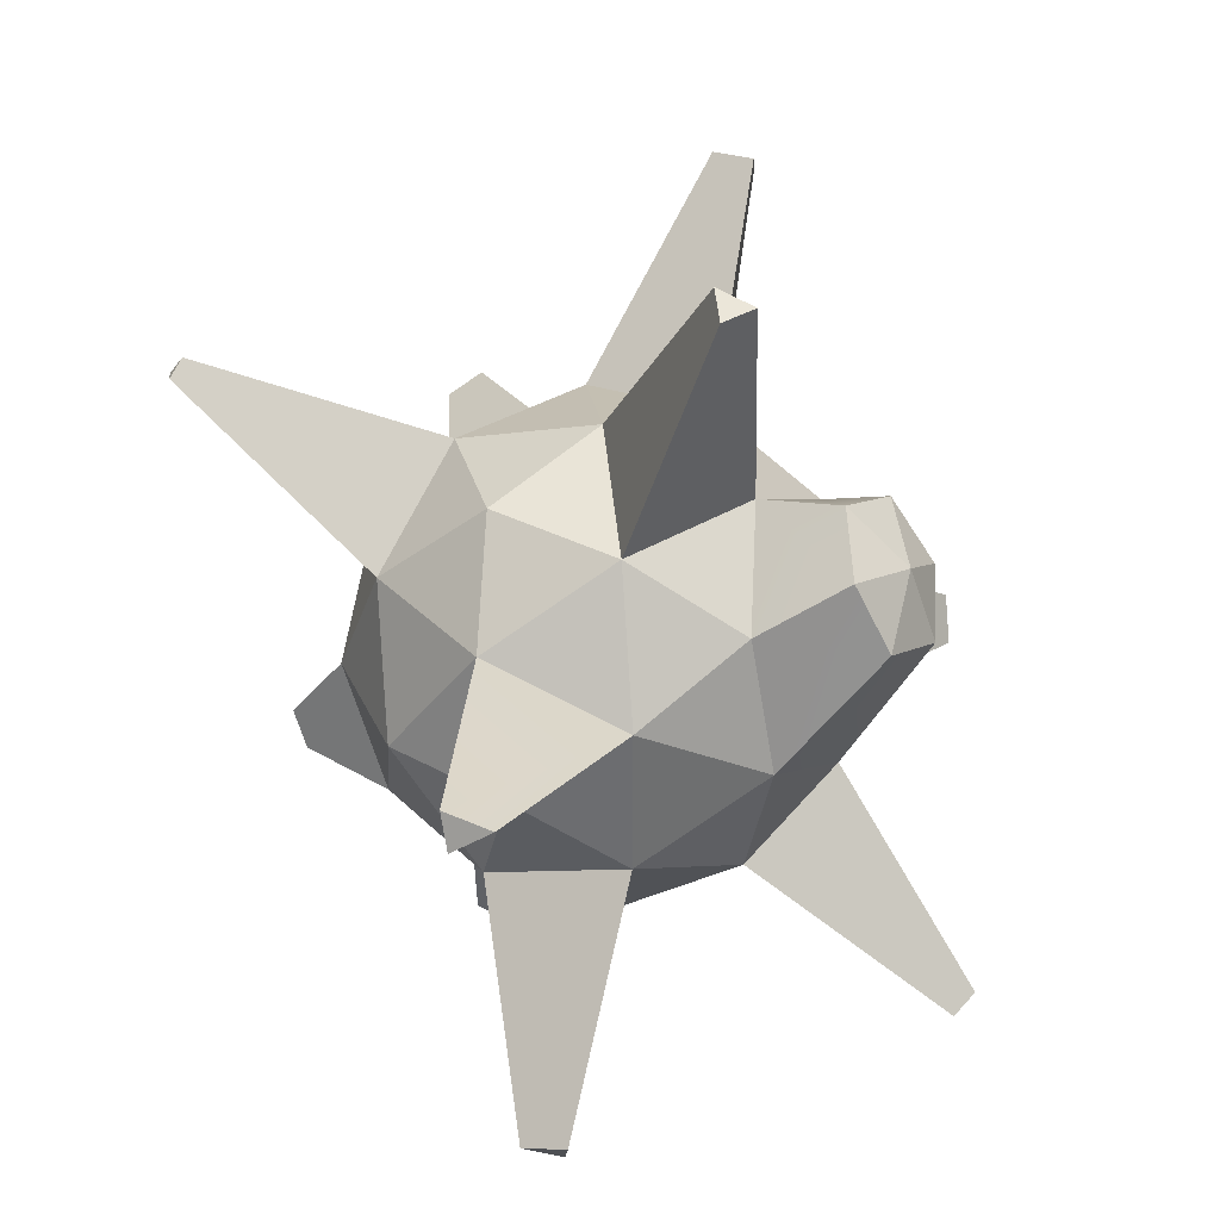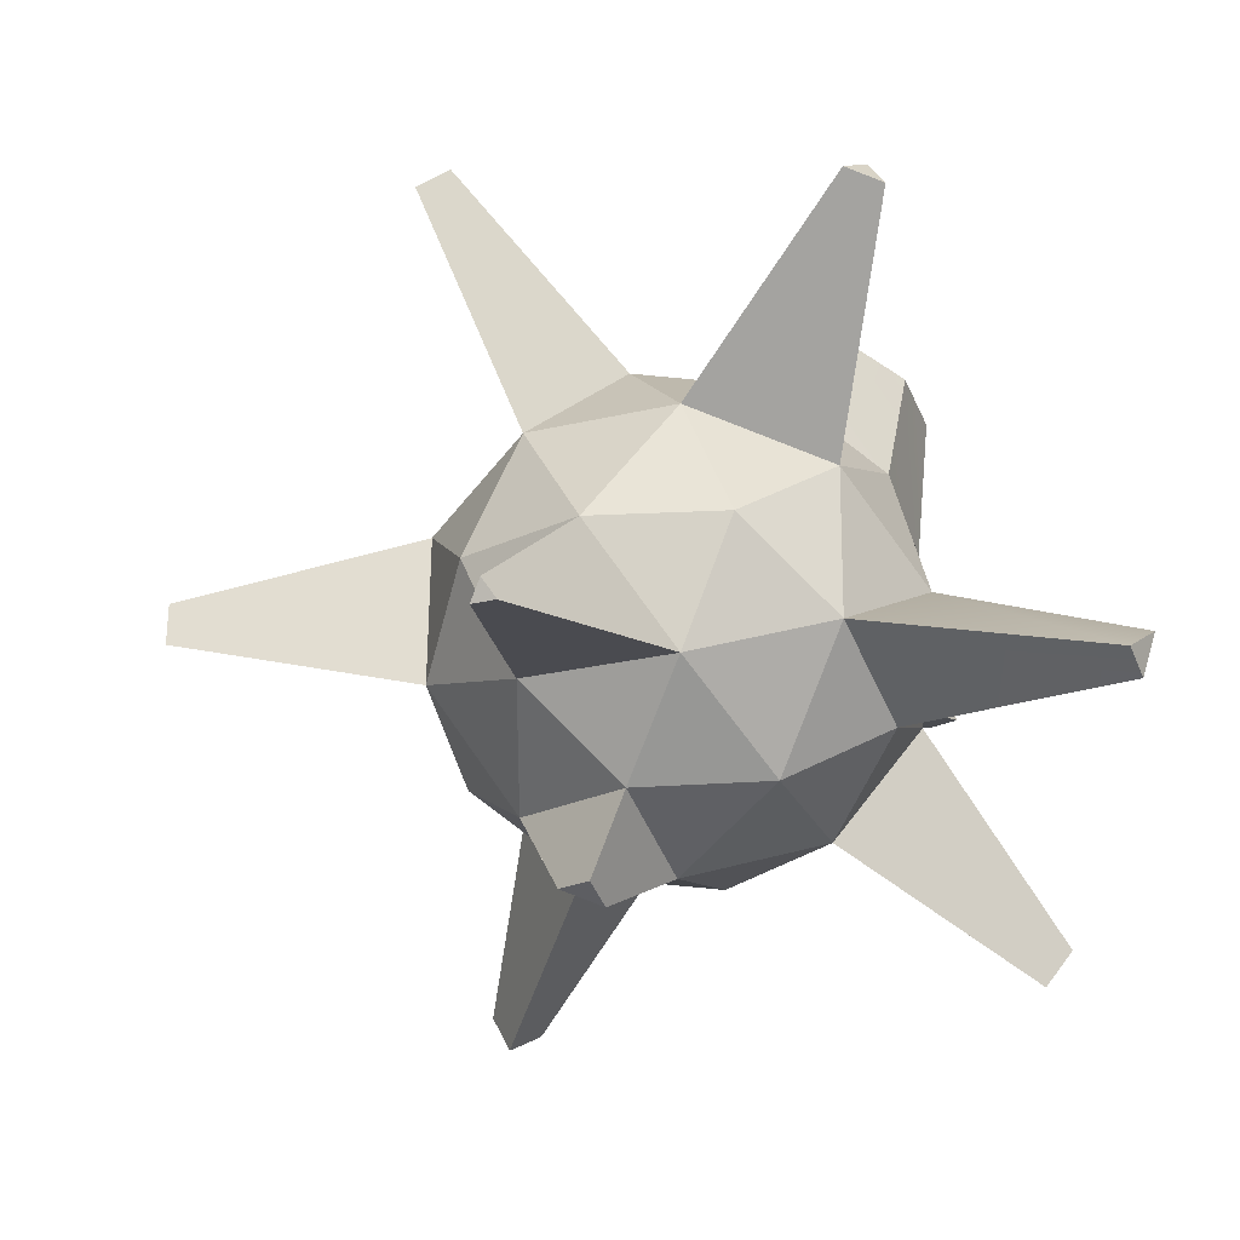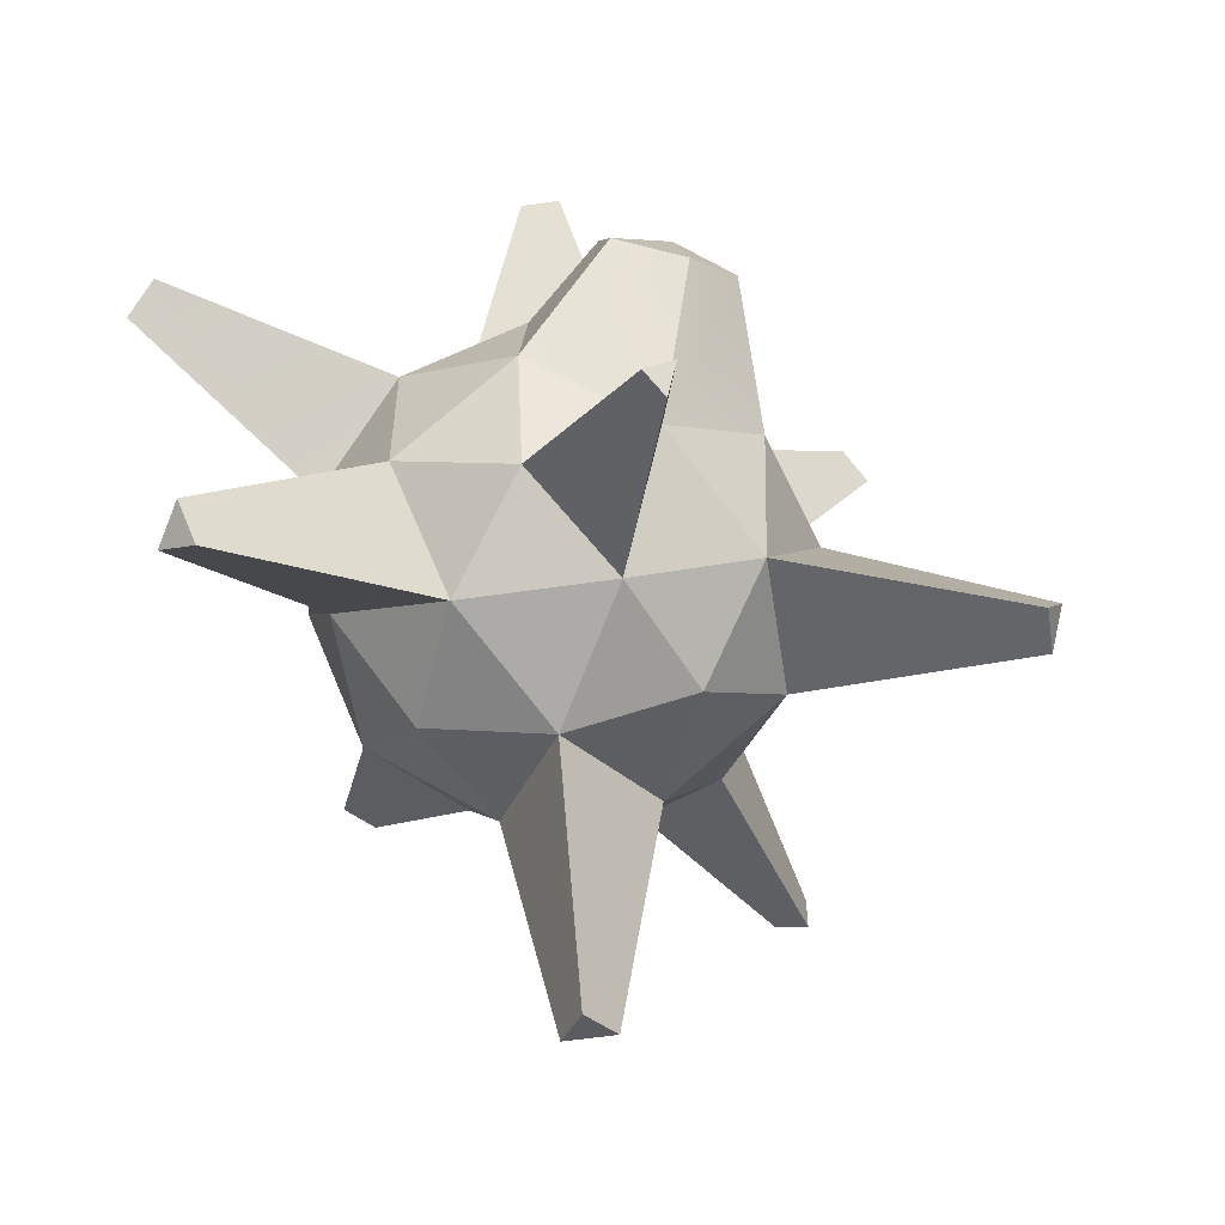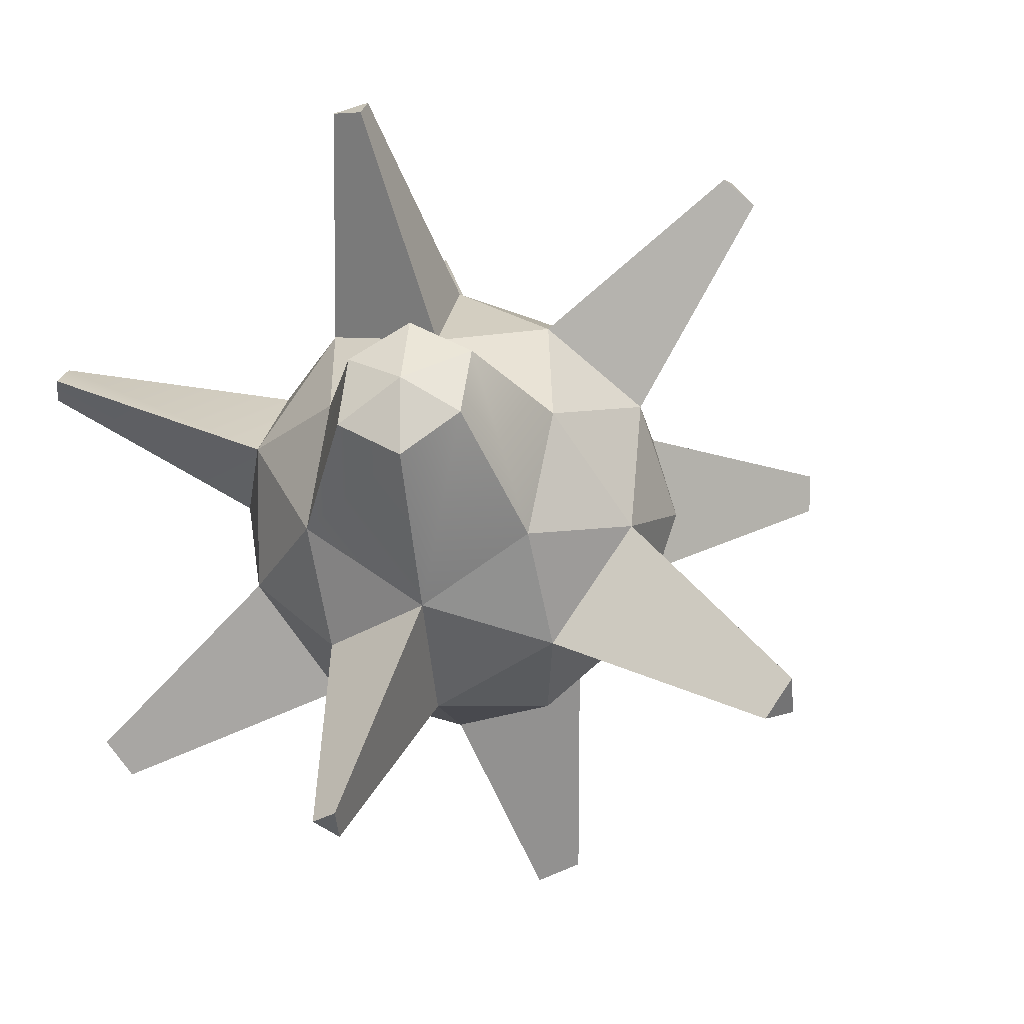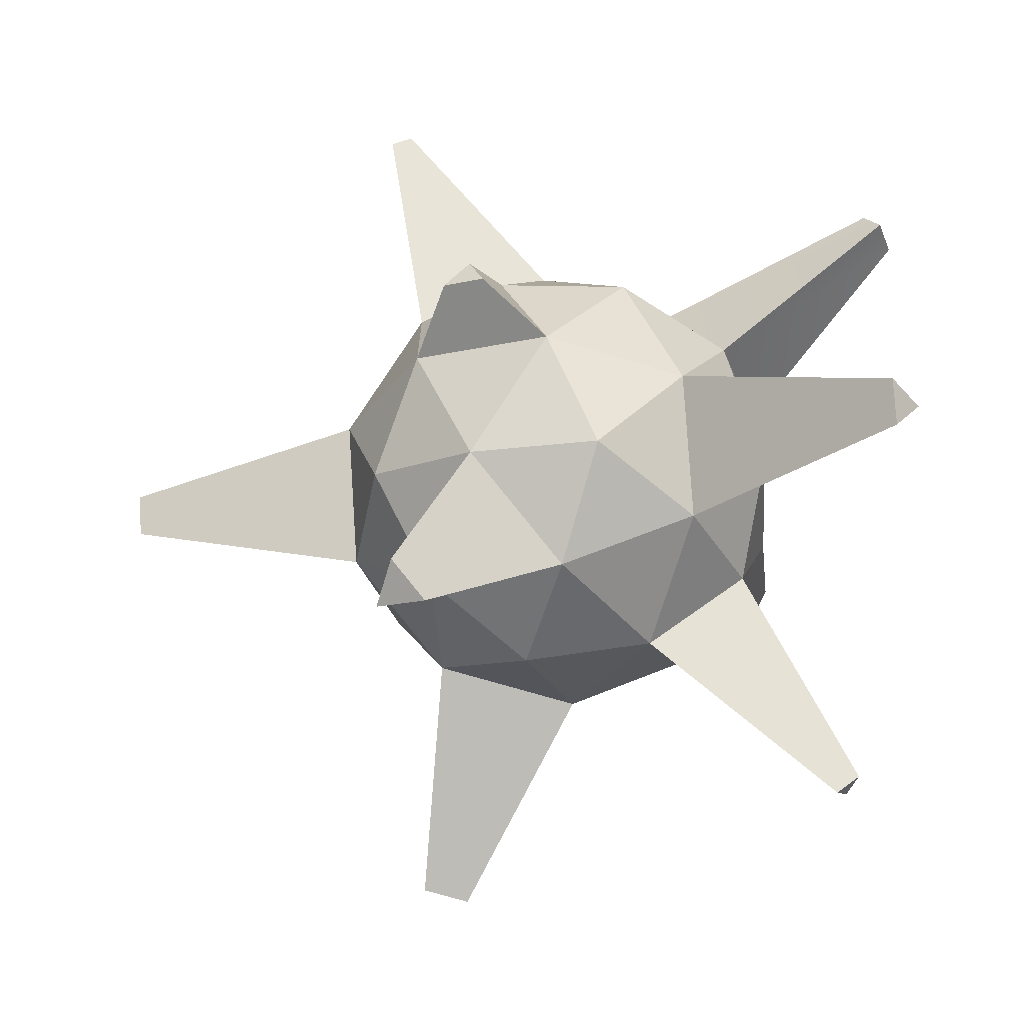
<metadata>
{"format":"obj","ext":"obj","renderer":"f3d","projection":"perspective","resolution":1024,"background":"white","views":[{"elev":35.9,"azim":51.8,"up":"+Z"},{"elev":33.6,"azim":-20.3,"up":"+Z"},{"elev":-56.1,"azim":98.8,"up":"+Z"},{"elev":5.7,"azim":130.4,"up":"+Z"},{"elev":-70.8,"azim":-16.7,"up":"+Z"}]}
</metadata>
<code>
o WeirdIcosphere9
g WeirdIcosphere9
v 0.9509 0.8081 0.5359
v 1.062 0.5753 0.6751
v 0.7849 0.725 0.7795
v 1.062 0.5753 0.6751
v 1.075 0.2897 0.74
v 0.8539 0.4365 0.8931
v 1.062 0.5753 0.6751
v 0.8539 0.4365 0.8931
v 0.7849 0.725 0.7795
v 0.3383 0.7974 0.5
v 0.5293 0.2974 0.809
v 0.02927 0.5141 0.8507
v 0.555 0.839 0
v 0.3383 0.7974 0.5
v 0.02927 0.9883 0
v 0.3383 0.7974 0.5
v 0.02927 0.5141 0.8507
v -0.2797 0.7974 0.5
v 0.3383 0.7974 0.5
v -0.2797 0.7974 0.5
v 0.02927 0.9883 0
v 0.02927 0.9883 0
v -0.2797 0.7974 0.5
v -0.4965 0.839 0
v 0.555 0.839 0
v 0.02927 0.9883 0
v 0.3383 0.7974 -0.5
v 0.02927 0.9883 0
v -0.4965 0.839 0
v -0.2797 0.7974 -0.5
v 0.02927 1.837 -0.5808
v -0.0721 1.774 -0.7448
v 0.1306 1.774 -0.7448
v 0.3383 0.7974 -0.5
v -0.2797 0.7974 -0.5
v 0.02927 0.5141 -0.8507
v 0.555 0.839 0
v 0.3383 0.7974 -0.5
v 0.8383 0.4883 -0.309
v 0.3383 0.7974 -0.5
v 0.02927 0.5141 -0.8507
v 0.5293 0.2974 -0.809
v 0.3383 0.7974 -0.5
v 0.5293 0.2974 -0.809
v 0.8383 0.4883 -0.309
v 1.519 0.6268 -1.075
v 1.447 0.5823 -1.192
v 1.528 0.5103 -1.126
v 0.9509 0.8081 0.5359
v 1.144 0.6465 0.3617
v 1.062 0.5753 0.6751
v 0.8383 0.4883 -0.309
v 0.8799 -0.01165 -0.5257
v 1.029 -0.01165 0
v 1.144 0.6465 0.3617
v 1.213 0.3579 0.4754
v 1.062 0.5753 0.6751
v 1.062 0.5753 0.6751
v 1.213 0.3579 0.4754
v 1.075 0.2897 0.74
v -0.4965 0.839 0
v -0.2797 0.7974 0.5
v -0.7797 0.4883 0.309
v -0.5682 1.204 1.398
v -0.4684 1.112 1.511
v -0.6299 1.042 1.497
v -0.2797 0.7974 0.5
v -0.4707 0.2974 0.809
v -0.7797 0.4883 0.309
v -0.7797 0.4883 0.309
v -0.4707 0.2974 0.809
v -0.8214 -0.01165 0.5257
v 0.02927 0.5141 0.8507
v 0.5293 0.2974 0.809
v 0.02927 -0.01165 1
v 0.5293 0.2974 0.809
v 0.8799 -0.01165 0.5257
v 0.5293 -0.3207 0.809
v 0.7631 0.06929 1.79
v 0.7631 -0.09259 1.79
v 0.6321 -0.01165 1.84
v 0.02927 -0.01165 1
v 0.5293 -0.3207 0.809
v 0.02927 -0.5374 0.8507
v 0.8799 -0.01165 0.5257
v 1.029 -0.01165 0
v 0.8383 -0.5117 0.309
v 1.029 -0.01165 0
v 0.8799 -0.01165 -0.5257
v 0.8383 -0.5117 -0.309
v 1.029 -0.01165 0
v 0.8383 -0.5117 -0.309
v 0.8383 -0.5117 0.309
v 0.8383 -0.5117 0.309
v 0.8383 -0.5117 -0.309
v 0.555 -0.8623 0
v 0.8799 -0.01165 -0.5257
v 0.5293 0.2974 -0.809
v 0.5293 -0.3207 -0.809
v 0.5293 0.2974 -0.809
v 0.02927 0.5141 -0.8507
v 0.02927 -0.01165 -1
v 0.5293 0.2974 -0.809
v 0.02927 -0.01165 -1
v 0.5293 -0.3207 -0.809
v 0.5293 -0.3207 -0.809
v 0.02927 -0.01165 -1
v 0.02927 -0.5374 -0.8507
v 0.02927 0.5141 -0.8507
v -0.2797 0.7974 -0.5
v -0.4707 0.2974 -0.809
v -0.2797 0.7974 -0.5
v -0.4965 0.839 0
v -0.7797 0.4883 -0.309
v -0.2797 0.7974 -0.5
v -0.7797 0.4883 -0.309
v -0.4707 0.2974 -0.809
v -0.4707 0.2974 -0.809
v -0.7797 0.4883 -0.309
v -0.8214 -0.01165 -0.5257
v -0.4965 -0.8623 0
v -0.7797 -0.5117 0.309
v -0.2797 -0.8207 0.5
v -0.7797 -0.5117 0.309
v -0.8214 -0.01165 0.5257
v -0.4707 -0.3207 0.809
v -1.13 -1.122 1.081
v -1.081 -1.092 1.159
v -1.051 -1.171 1.111
v -0.2797 -0.8207 0.5
v -0.4707 -0.3207 0.809
v 0.02927 -0.5374 0.8507
v -0.4965 -0.8623 0
v -0.2797 -0.8207 0.5
v 0.02927 -1.012 0
v -0.2797 -0.8207 0.5
v 0.02927 -0.5374 0.8507
v 0.3383 -0.8207 0.5
v -0.2797 -0.8207 0.5
v 0.3383 -0.8207 0.5
v 0.02927 -1.012 0
v 0.02927 -1.012 0
v 0.3383 -0.8207 0.5
v 0.555 -0.8623 0
v -0.4965 -0.8623 0
v 0.02927 -1.012 0
v -0.2797 -0.8207 -0.5
v 0.02927 -1.012 0
v 0.555 -0.8623 0
v 0.3383 -0.8207 -0.5
v 0.02927 -1.012 0
v 0.3383 -0.8207 -0.5
v -0.2797 -0.8207 -0.5
v -0.2797 -0.8207 -0.5
v 0.3383 -0.8207 -0.5
v 0.02927 -0.5374 -0.8507
v -0.6769 -0.982 -0.2787
v -0.6126 -0.9696 -0.427
v -0.7609 -0.8779 -0.3704
v -0.2797 -0.8207 -0.5
v 0.02927 -0.5374 -0.8507
v -0.4707 -0.3207 -0.809
v -0.2797 -0.8207 -0.5
v -0.4707 -0.3207 -0.809
v -0.7797 -0.5117 -0.309
v -0.7797 -0.5117 -0.309
v -0.4707 -0.3207 -0.809
v -0.8214 -0.01165 -0.5257
v -0.4965 -0.8623 0
v -0.7797 -0.5117 -0.309
v -0.7797 -0.5117 0.309
v -0.7797 -0.5117 -0.309
v -0.8214 -0.01165 -0.5257
v -0.9707 -0.01165 0
v -0.7797 -0.5117 -0.309
v -0.9707 -0.01165 0
v -0.7797 -0.5117 0.309
v -0.7797 -0.5117 0.309
v -0.9707 -0.01165 0
v -0.8214 -0.01165 0.5257
v 0.02927 -0.5374 0.8507
v -0.4707 -0.3207 0.809
v 0.02927 -0.01165 1
v -0.4707 -0.3207 0.809
v -0.8214 -0.01165 0.5257
v -0.4707 0.2974 0.809
v -0.4707 -0.3207 0.809
v -0.4707 0.2974 0.809
v 0.02927 -0.01165 1
v 0.02927 -0.01165 1
v -0.4707 0.2974 0.809
v 0.02927 0.5141 0.8507
v 1.146 -1.524 0.5063
v 1.089 -1.51 0.645
v 1.246 -1.406 0.603
v 0.3383 -0.8207 0.5
v 0.02927 -0.5374 0.8507
v 0.5293 -0.3207 0.809
v 0.3383 -0.8207 0.5
v 0.5293 -0.3207 0.809
v 0.8383 -0.5117 0.309
v 0.8383 -0.5117 0.309
v 0.5293 -0.3207 0.809
v 0.8799 -0.01165 0.5257
v 0.02927 -0.5374 -0.8507
v 0.3383 -0.8207 -0.5
v 0.5293 -0.3207 -0.809
v 0.3383 -0.8207 -0.5
v 0.555 -0.8623 0
v 0.8383 -0.5117 -0.309
v 1.073 -1.213 -1.104
v 1.231 -1.116 -1.044
v 1.134 -1.056 -1.202
v 0.5293 -0.3207 -0.809
v 0.8383 -0.5117 -0.309
v 0.8799 -0.01165 -0.5257
v -0.8214 -0.01165 -0.5257
v -0.4707 -0.3207 -0.809
v -0.4707 0.2974 -0.809
v -0.4707 -0.3207 -0.809
v 0.02927 -0.5374 -0.8507
v 0.02927 -0.01165 -1
v -0.7177 -0.1169 -1.785
v -0.5473 -0.01165 -1.85
v -0.7177 0.09362 -1.785
v -0.4707 0.2974 -0.809
v 0.02927 -0.01165 -1
v 0.02927 0.5141 -0.8507
v -0.8214 -0.01165 0.5257
v -0.9707 -0.01165 0
v -0.7797 0.4883 0.309
v -0.9707 -0.01165 0
v -0.8214 -0.01165 -0.5257
v -0.7797 0.4883 -0.309
v -1.813 0.5858 4.18e-09
v -1.76 0.7249 -0.08595
v -1.76 0.7249 0.08595
v -0.7797 0.4883 0.309
v -0.7797 0.4883 -0.309
v -0.4965 0.839 0
v 0.02927 0.9883 0
v -0.2797 0.7974 -0.5
v 0.02927 1.837 -0.5808
v -0.0721 1.774 -0.7448
v -0.2797 0.7974 -0.5
v 0.3383 0.7974 -0.5
v -0.0721 1.774 -0.7448
v 0.1306 1.774 -0.7448
v 0.3383 0.7974 -0.5
v 0.02927 0.9883 0
v 0.1306 1.774 -0.7448
v 0.02927 1.837 -0.5808
v -0.9707 -0.01165 0
v -0.7797 0.4883 -0.309
v -1.813 0.5858 4.18e-09
v -1.76 0.7249 -0.08595
v -0.7797 0.4883 -0.309
v -0.7797 0.4883 0.309
v -1.76 0.7249 -0.08595
v -1.76 0.7249 0.08595
v -0.7797 0.4883 0.309
v -0.9707 -0.01165 0
v -1.76 0.7249 0.08595
v -1.813 0.5858 4.18e-09
v 0.5293 0.2974 0.809
v 0.5293 -0.3207 0.809
v 0.7631 0.06929 1.79
v 0.7631 -0.09259 1.79
v 0.5293 -0.3207 0.809
v 0.02927 -0.01165 1
v 0.7631 -0.09259 1.79
v 0.6321 -0.01165 1.84
v 0.02927 -0.01165 1
v 0.5293 0.2974 0.809
v 0.6321 -0.01165 1.84
v 0.7631 0.06929 1.79
v 0.3383 -0.8207 -0.5
v 0.8383 -0.5117 -0.309
v 1.073 -1.213 -1.104
v 1.231 -1.116 -1.044
v 0.8383 -0.5117 -0.309
v 0.5293 -0.3207 -0.809
v 1.231 -1.116 -1.044
v 1.134 -1.056 -1.202
v 0.5293 -0.3207 -0.809
v 0.3383 -0.8207 -0.5
v 1.134 -1.056 -1.202
v 1.073 -1.213 -1.104
v -0.4707 -0.3207 -0.809
v 0.02927 -0.01165 -1
v -0.7177 -0.1169 -1.785
v -0.5473 -0.01165 -1.85
v 0.02927 -0.01165 -1
v -0.4707 0.2974 -0.809
v -0.5473 -0.01165 -1.85
v -0.7177 0.09362 -1.785
v -0.4707 0.2974 -0.809
v -0.4707 -0.3207 -0.809
v -0.7177 0.09362 -1.785
v -0.7177 -0.1169 -1.785
v 0.8383 0.4883 -0.309
v 0.5293 0.2974 -0.809
v 1.519 0.6268 -1.075
v 1.447 0.5823 -1.192
v 0.5293 0.2974 -0.809
v 0.8799 -0.01165 -0.5257
v 1.447 0.5823 -1.192
v 1.528 0.5103 -1.126
v 0.8799 -0.01165 -0.5257
v 0.8383 0.4883 -0.309
v 1.528 0.5103 -1.126
v 1.519 0.6268 -1.075
v -0.2797 0.7974 0.5
v 0.02927 0.5141 0.8507
v -0.5682 1.204 1.398
v -0.4684 1.112 1.511
v 0.02927 0.5141 0.8507
v -0.4707 0.2974 0.809
v -0.4684 1.112 1.511
v -0.6299 1.042 1.497
v -0.4707 0.2974 0.809
v -0.2797 0.7974 0.5
v -0.6299 1.042 1.497
v -0.5682 1.204 1.398
v -0.7797 -0.5117 0.309
v -0.4707 -0.3207 0.809
v -1.13 -1.122 1.081
v -1.081 -1.092 1.159
v -0.4707 -0.3207 0.809
v -0.2797 -0.8207 0.5
v -1.081 -1.092 1.159
v -1.051 -1.171 1.111
v -0.2797 -0.8207 0.5
v -0.7797 -0.5117 0.309
v -1.051 -1.171 1.111
v -1.13 -1.122 1.081
v 0.555 -0.8623 0
v 0.3383 -0.8207 0.5
v 1.146 -1.524 0.5063
v 1.089 -1.51 0.645
v 0.3383 -0.8207 0.5
v 0.8383 -0.5117 0.309
v 1.089 -1.51 0.645
v 1.246 -1.406 0.603
v 0.8383 -0.5117 0.309
v 0.555 -0.8623 0
v 1.246 -1.406 0.603
v 1.146 -1.524 0.5063
v 0.8383 0.4883 -0.309
v 1.029 -0.01165 0
v 1.144 0.6465 0.3617
v 1.213 0.3579 0.4754
v 0.3383 0.7974 0.5
v 0.555 0.839 0
v 0.7849 0.725 0.7795
v 0.9509 0.8081 0.5359
v 0.555 0.839 0
v 0.8383 0.4883 -0.309
v 0.9509 0.8081 0.5359
v 1.144 0.6465 0.3617
v 0.8799 -0.01165 0.5257
v 0.5293 0.2974 0.809
v 1.075 0.2897 0.74
v 0.8539 0.4365 0.8931
v 1.029 -0.01165 0
v 0.8799 -0.01165 0.5257
v 1.213 0.3579 0.4754
v 1.075 0.2897 0.74
v 0.5293 0.2974 0.809
v 0.3383 0.7974 0.5
v 0.8539 0.4365 0.8931
v 0.7849 0.725 0.7795
v -0.4965 -0.8623 0
v -0.2797 -0.8207 -0.5
v -0.6769 -0.982 -0.2787
v -0.6126 -0.9696 -0.427
v -0.2797 -0.8207 -0.5
v -0.7797 -0.5117 -0.309
v -0.6126 -0.9696 -0.427
v -0.7609 -0.8779 -0.3704
v -0.7797 -0.5117 -0.309
v -0.4965 -0.8623 0
v -0.7609 -0.8779 -0.3704
v -0.6769 -0.982 -0.2787
g WeirdIcosphere9
f 243 244 242 241
f 247 248 246 245
f 251 252 250 249
f 255 256 254 253
f 259 260 258 257
f 263 264 262 261
f 267 268 266 265
f 271 272 270 269
f 275 276 274 273
f 279 280 278 277
f 283 284 282 281
f 287 288 286 285
f 291 292 290 289
f 295 296 294 293
f 299 300 298 297
f 303 304 302 301
f 307 308 306 305
f 311 312 310 309
f 315 316 314 313
f 319 320 318 317
f 323 324 322 321
f 327 328 326 325
f 331 332 330 329
f 335 336 334 333
f 339 340 338 337
f 343 344 342 341
f 347 348 346 345
f 351 352 350 349
f 355 356 354 353
f 359 360 358 357
f 363 364 362 361
f 367 368 366 365
f 371 372 370 369
f 375 376 374 373
f 379 380 378 377
f 383 384 382 381
f 3 2 1
f 6 5 4
f 9 8 7
f 12 11 10
f 15 14 13
f 18 17 16
f 21 20 19
f 24 23 22
f 27 26 25
f 30 29 28
f 33 32 31
f 36 35 34
f 39 38 37
f 42 41 40
f 45 44 43
f 48 47 46
f 51 50 49
f 54 53 52
f 57 56 55
f 60 59 58
f 63 62 61
f 66 65 64
f 69 68 67
f 72 71 70
f 75 74 73
f 78 77 76
f 81 80 79
f 84 83 82
f 87 86 85
f 90 89 88
f 93 92 91
f 96 95 94
f 99 98 97
f 102 101 100
f 105 104 103
f 108 107 106
f 111 110 109
f 114 113 112
f 117 116 115
f 120 119 118
f 123 122 121
f 126 125 124
f 129 128 127
f 132 131 130
f 135 134 133
f 138 137 136
f 141 140 139
f 144 143 142
f 147 146 145
f 150 149 148
f 153 152 151
f 156 155 154
f 159 158 157
f 162 161 160
f 165 164 163
f 168 167 166
f 171 170 169
f 174 173 172
f 177 176 175
f 180 179 178
f 183 182 181
f 186 185 184
f 189 188 187
f 192 191 190
f 195 194 193
f 198 197 196
f 201 200 199
f 204 203 202
f 207 206 205
f 210 209 208
f 213 212 211
f 216 215 214
f 219 218 217
f 222 221 220
f 225 224 223
f 228 227 226
f 231 230 229
f 234 233 232
f 237 236 235
f 240 239 238

</code>
